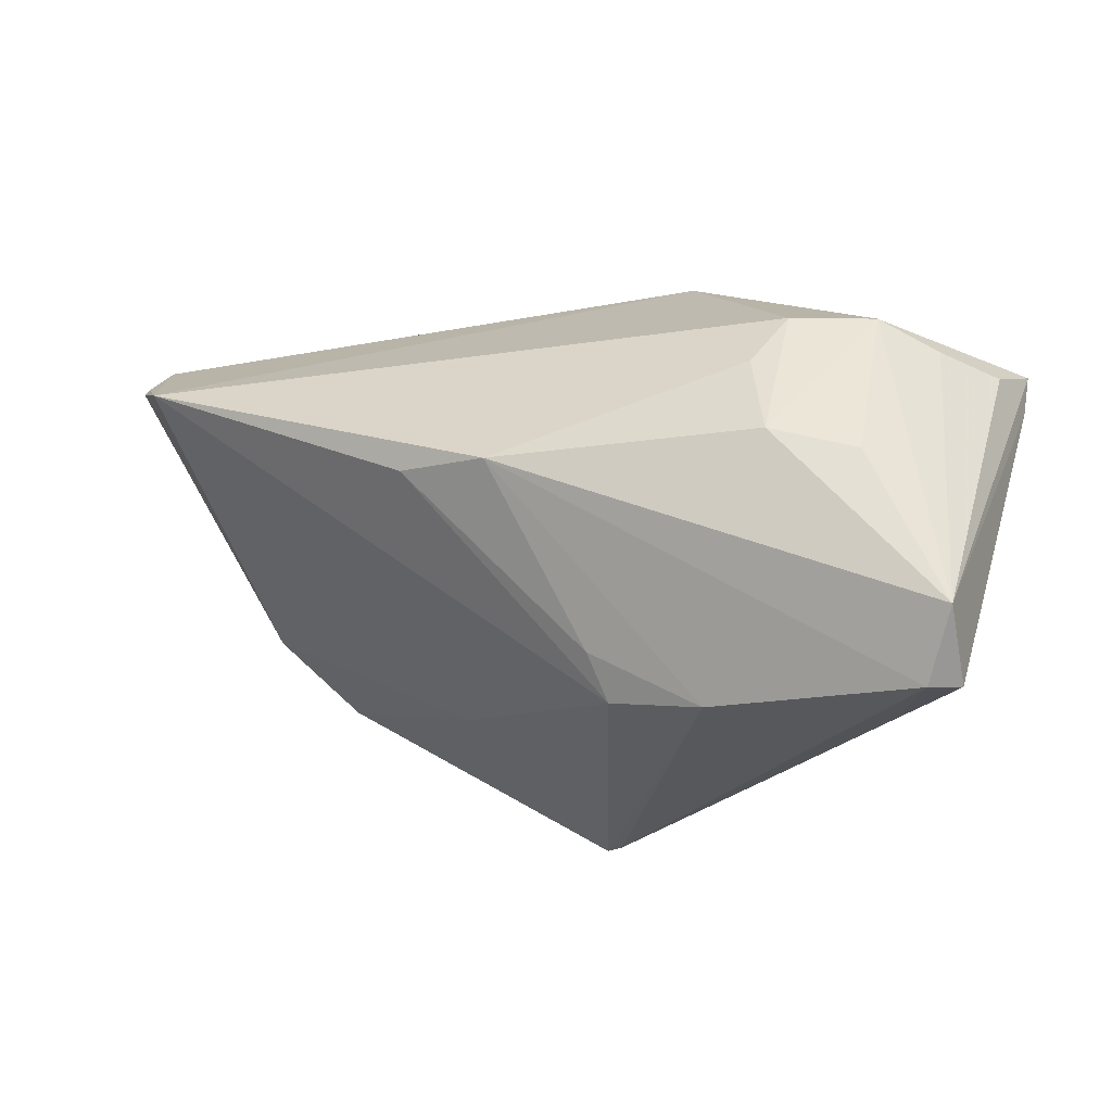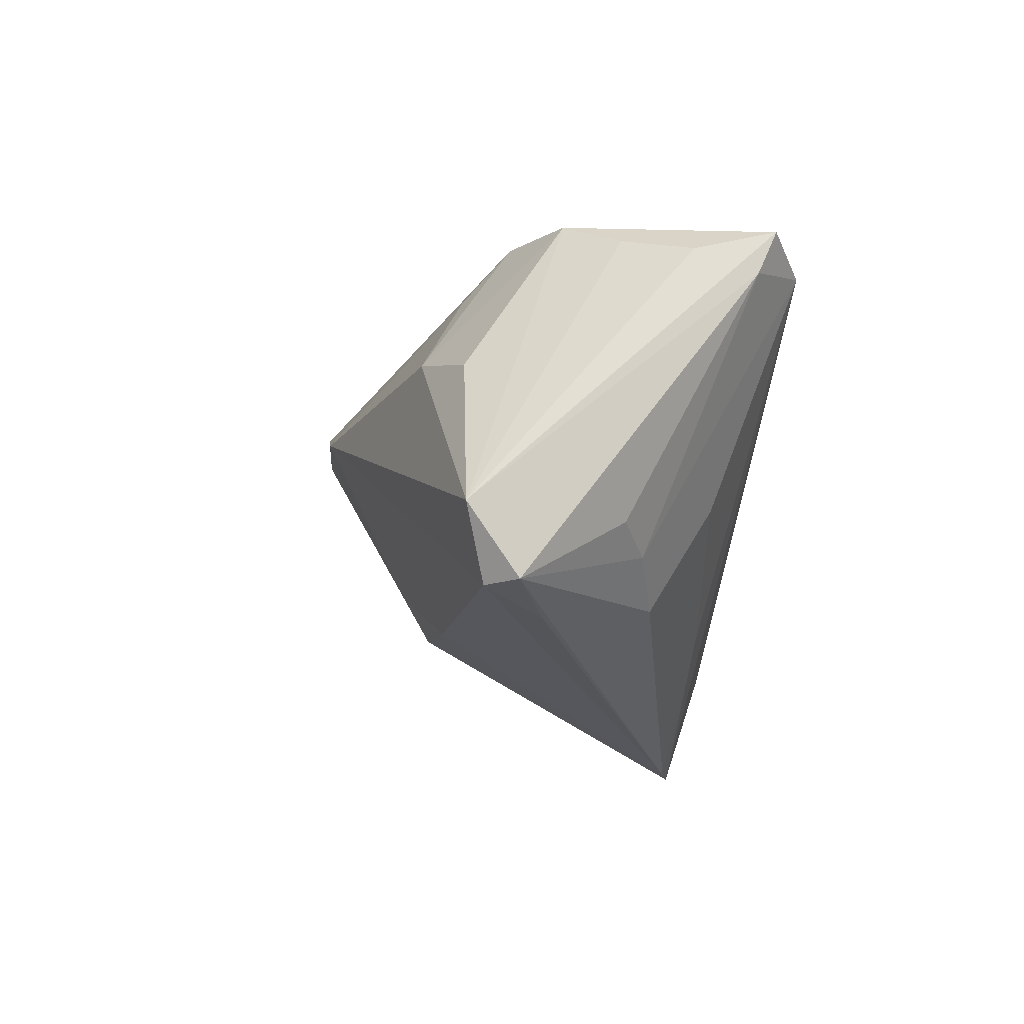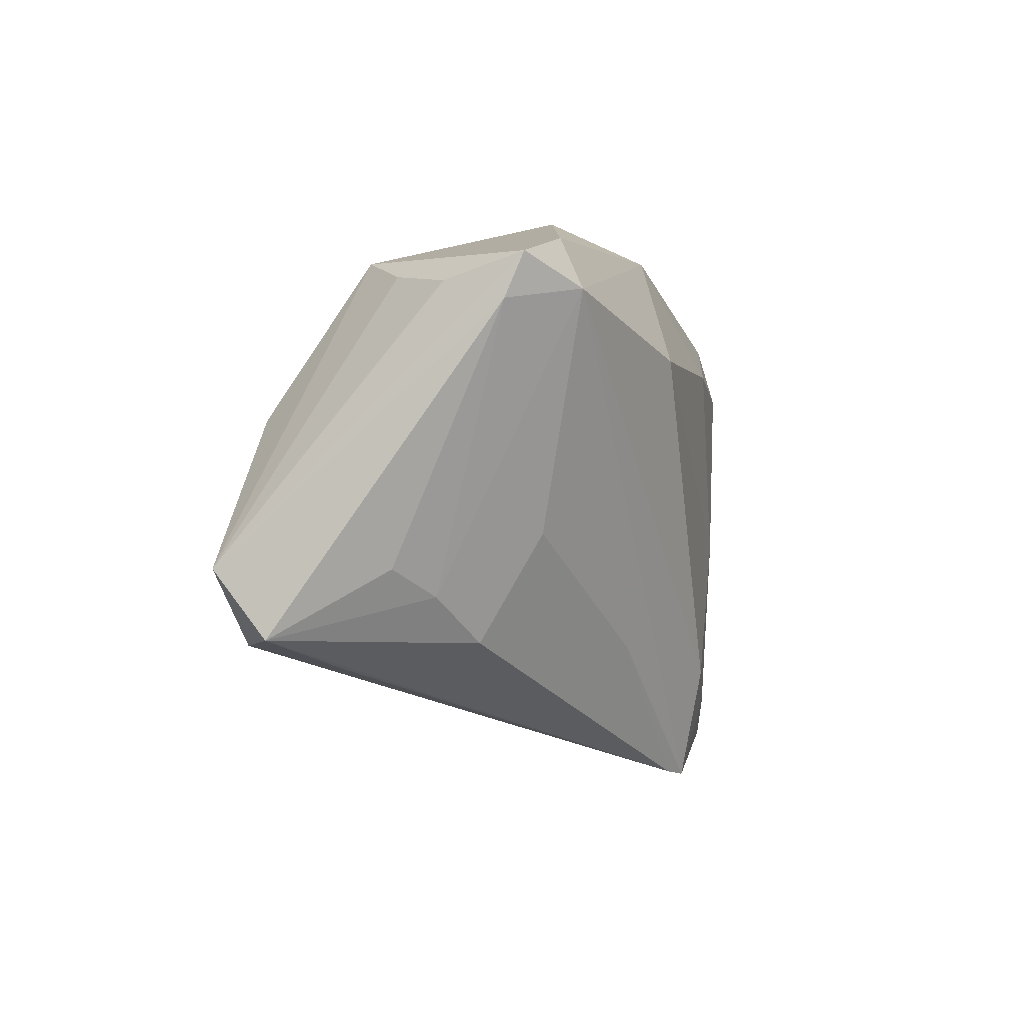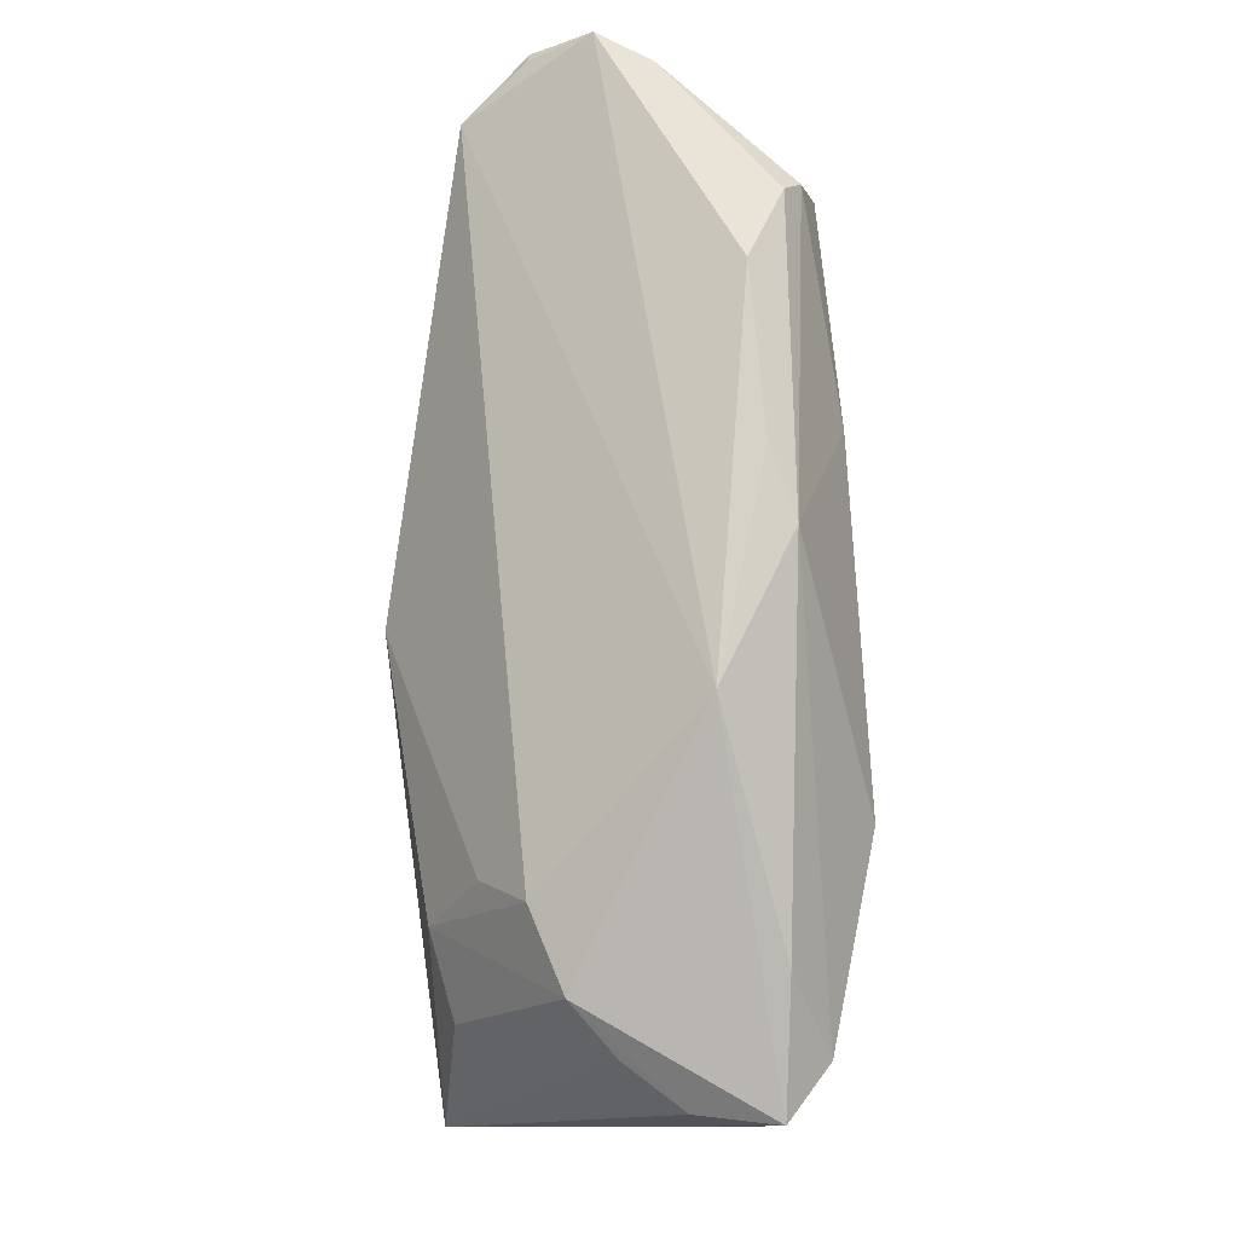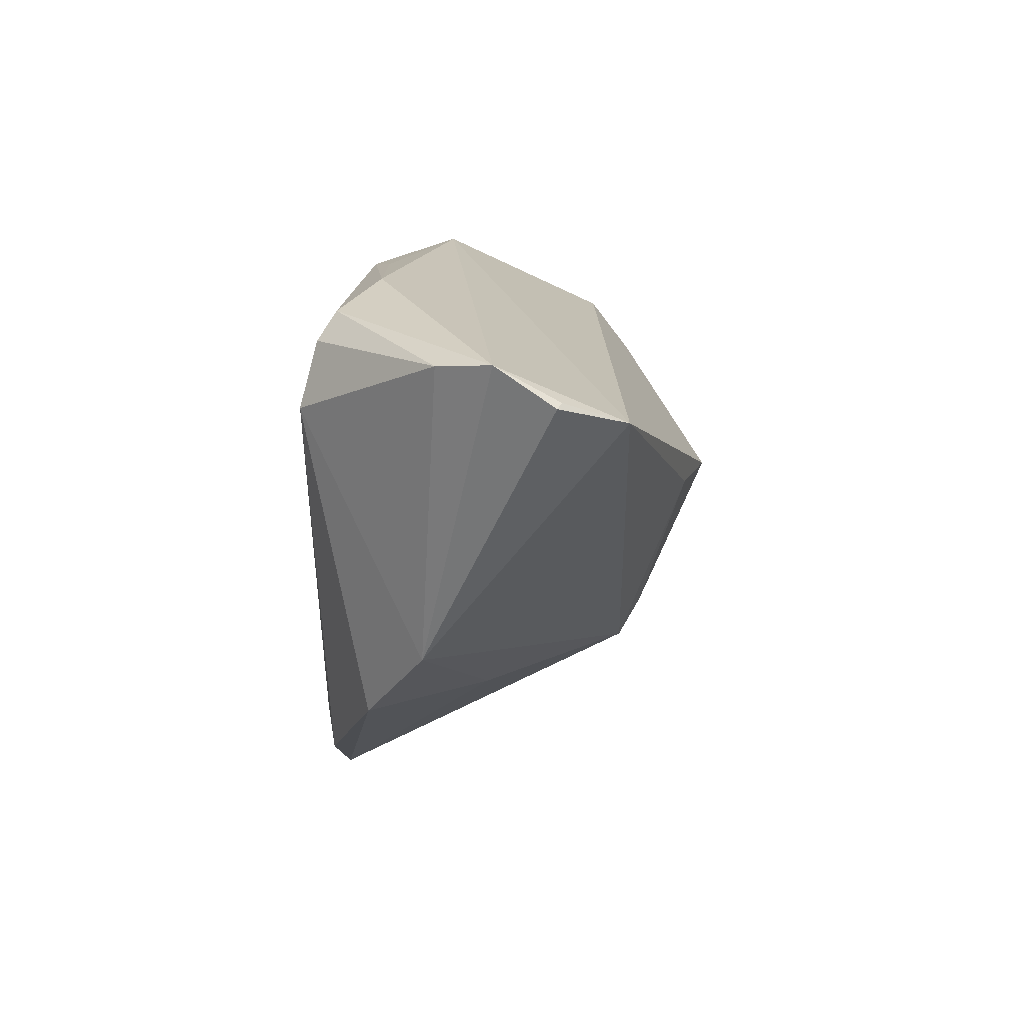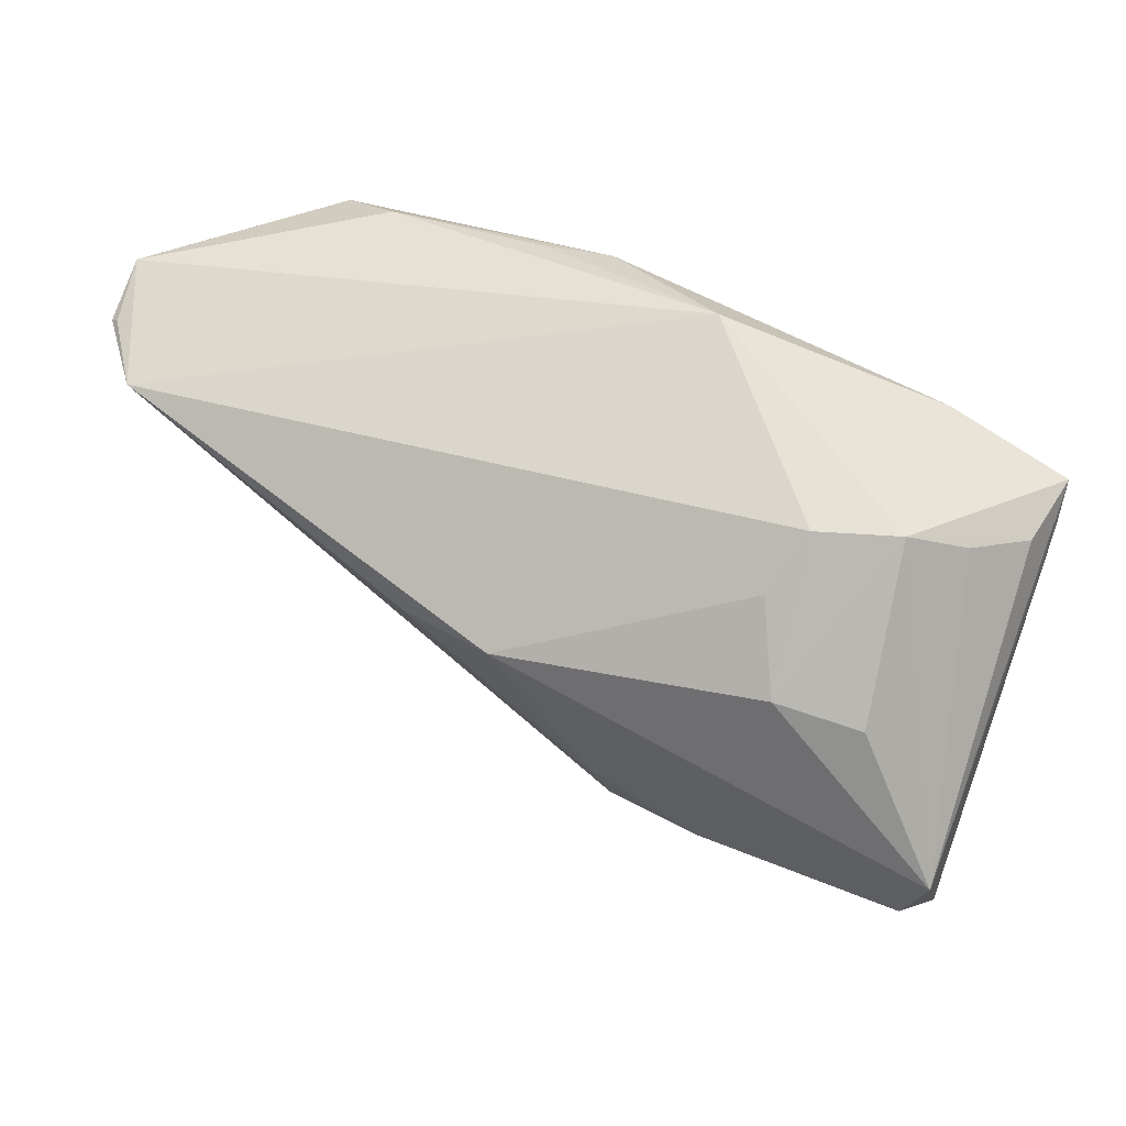
<metadata>
{"format":"obj","ext":"obj","renderer":"f3d","projection":"perspective","resolution":1024,"background":"white","views":[{"elev":-11.2,"azim":-157.1,"up":"+Y"},{"elev":-14.0,"azim":-107.1,"up":"+Y"},{"elev":-8.1,"azim":-77.4,"up":"+Y"},{"elev":77.0,"azim":-92.5,"up":"+Y"},{"elev":13.7,"azim":92.3,"up":"+Y"},{"elev":39.5,"azim":-156.5,"up":"+Y"}]}
</metadata>
<code>
v -0.04183 -0.01478 0.001332
v 0.03407 0.0299 0.01707
v 0.03653 0.01995 0.02085
v -0.02833 0.01614 -0.01451
v 0.03564 0.02697 0.019
v -0.0003504 -0.03209 0.0193
v 0.04016 -0.006512 0.007947
v 0.01326 0.01867 0.02243
v -0.03151 0.007275 -0.01992
v 0.01203 -0.01807 0.002455
v -0.04646 0.01596 0.01778
v -0.01702 -0.01841 0.0172
v 0.01111 -0.02707 0.02134
v -0.01028 -0.01403 -0.01621
v 0.0461 0.02048 -0.01366
v -0.02423 0.01283 0.02354
v -0.04969 -0.01961 -0.01446
v 0.05112 0.02343 -0.006938
v -0.05221 0.01872 0.01293
v -0.04089 0.004751 -0.01777
v 0.001873 -0.03235 0.02057
v -0.01425 0.03235 0.008063
v -0.03549 -0.01912 0.004455
v -0.05015 -0.01221 -0.02011
v 0.05221 0.02729 -0.0002262
v -0.001599 -0.0204 0.02354
v -0.03853 0.02367 0.01388
v 0.006719 -0.02321 0.02255
v -0.04637 -0.01228 -0.00217
v 0.009517 0.006297 -0.02093
v 0.03297 -0.01476 0.0146
v -0.03121 0.02181 -0.009849
v -0.04012 0.02156 -0.006596
v -0.05076 0.0165 0.004259
v 0.02644 0.03235 0.01306
v -0.03627 -0.007716 0.01144
v 0.00865 0.0318 0.01398
v -0.001626 0.006119 -0.02354
v 0.04913 0.02663 0.005623
v 0.05213 0.02301 -0.00649
v -0.05204 0.01402 0.01086
v -0.04139 -0.02182 -0.009373
v 0.00907 -0.004119 0.02354
v -0.04568 0.01846 -0.00199
v 0.00106 0.0309 0.0164
v -0.04673 -0.01985 -0.01731
v -0.01178 -0.01922 -0.01369
v -0.02269 -0.02036 -0.01499
f 24 38 46
f 11 23 36
f 9 38 24
f 32 9 33
f 33 22 32
f 19 41 11
f 22 33 19
f 19 33 34
f 19 34 24
f 24 41 19
f 21 47 10
f 47 7 10
f 15 7 47
f 15 38 32
f 15 22 25
f 32 22 15
f 48 47 21
f 48 46 38
f 24 46 17
f 17 41 24
f 11 21 26
f 26 16 11
f 12 21 11
f 11 36 12
f 32 38 4
f 4 9 32
f 38 9 4
f 25 22 35
f 37 35 22
f 24 34 44
f 44 33 24
f 34 33 44
f 20 9 24
f 24 33 20
f 20 33 9
f 27 19 11
f 22 19 27
f 21 10 31
f 31 10 7
f 31 7 3
f 30 15 47
f 38 15 30
f 25 7 40
f 7 15 40
f 47 48 14
f 14 48 38
f 14 30 47
f 38 30 14
f 6 48 21
f 46 48 6
f 23 17 6
f 21 12 6
f 6 36 23
f 6 12 36
f 41 17 29
f 21 31 13
f 13 31 3
f 16 26 43
f 39 5 3
f 39 7 25
f 3 7 39
f 35 37 45
f 11 16 45
f 45 27 11
f 45 37 22
f 22 27 45
f 18 15 25
f 25 40 18
f 18 40 15
f 42 17 46
f 46 6 42
f 42 6 17
f 41 29 1
f 1 23 11
f 11 41 1
f 1 17 23
f 1 29 17
f 8 43 3
f 16 43 8
f 3 5 8
f 8 45 16
f 5 45 8
f 28 43 26
f 28 26 21
f 21 13 28
f 28 13 3
f 3 43 28
f 35 45 2
f 2 45 5
f 5 39 2
f 25 35 2
f 2 39 25

</code>
